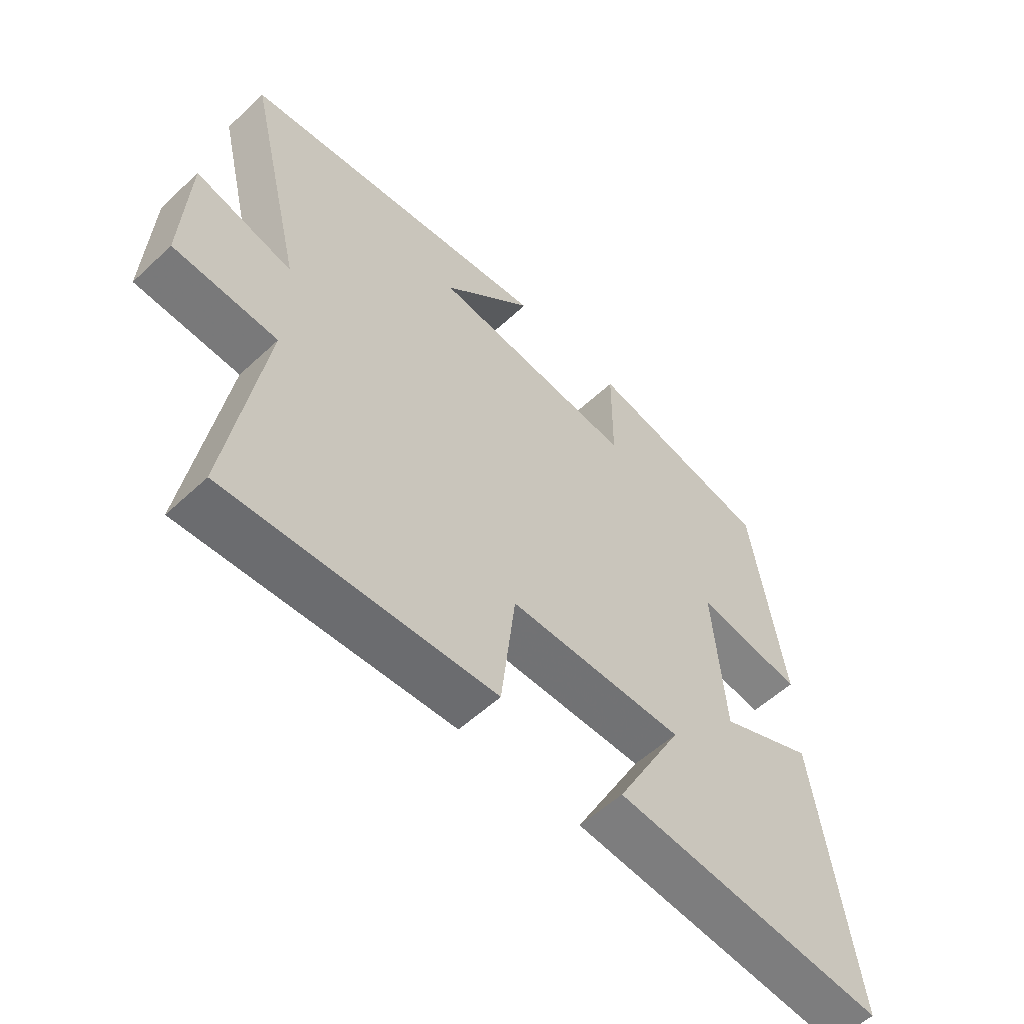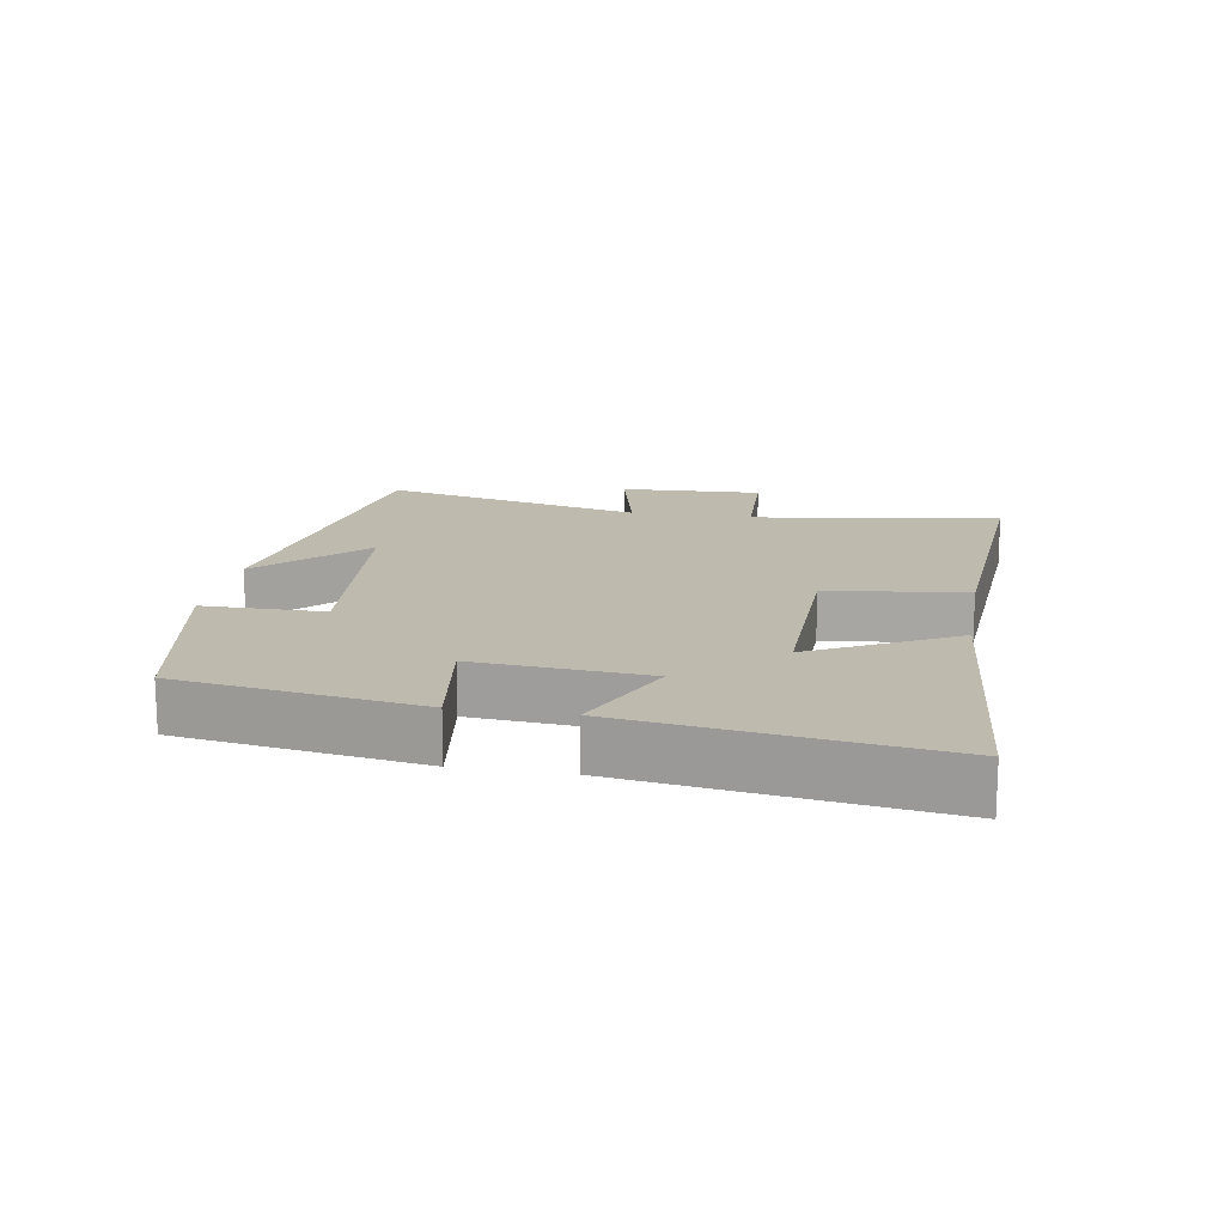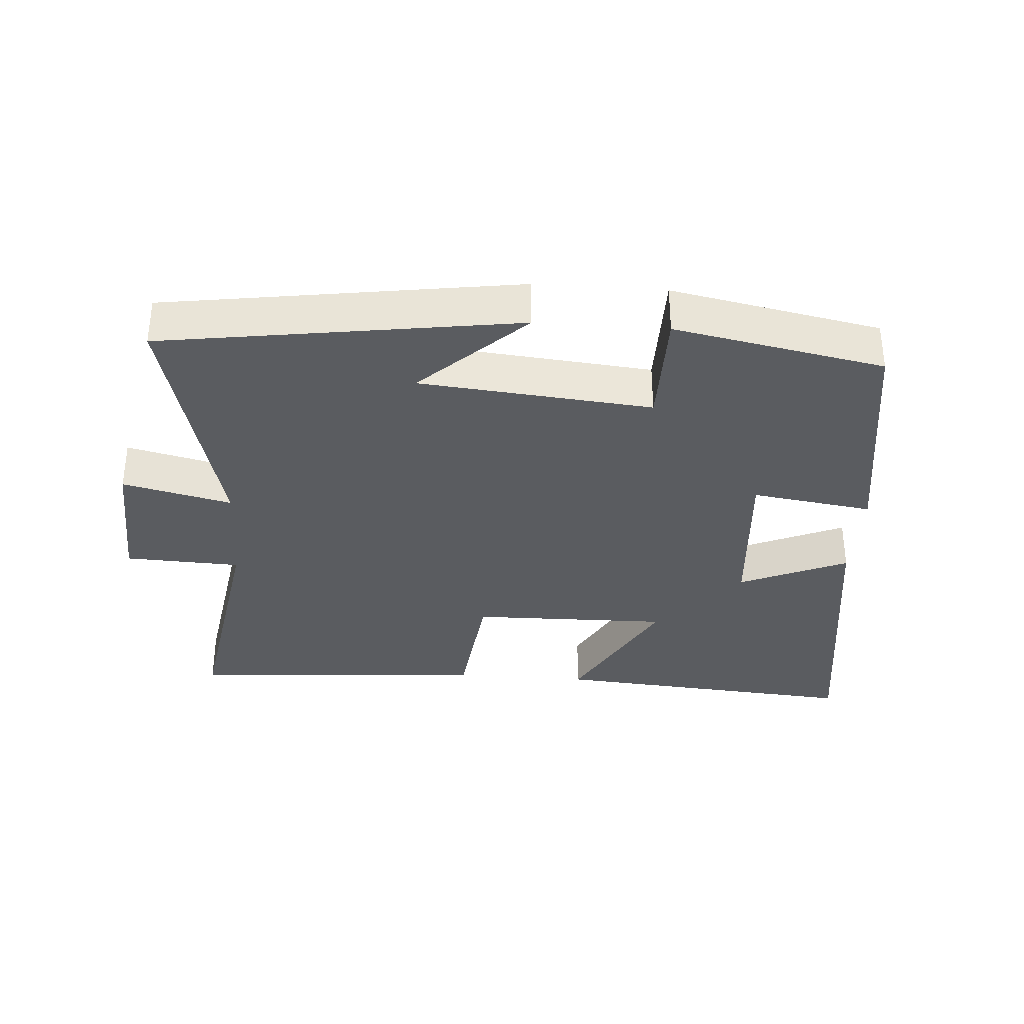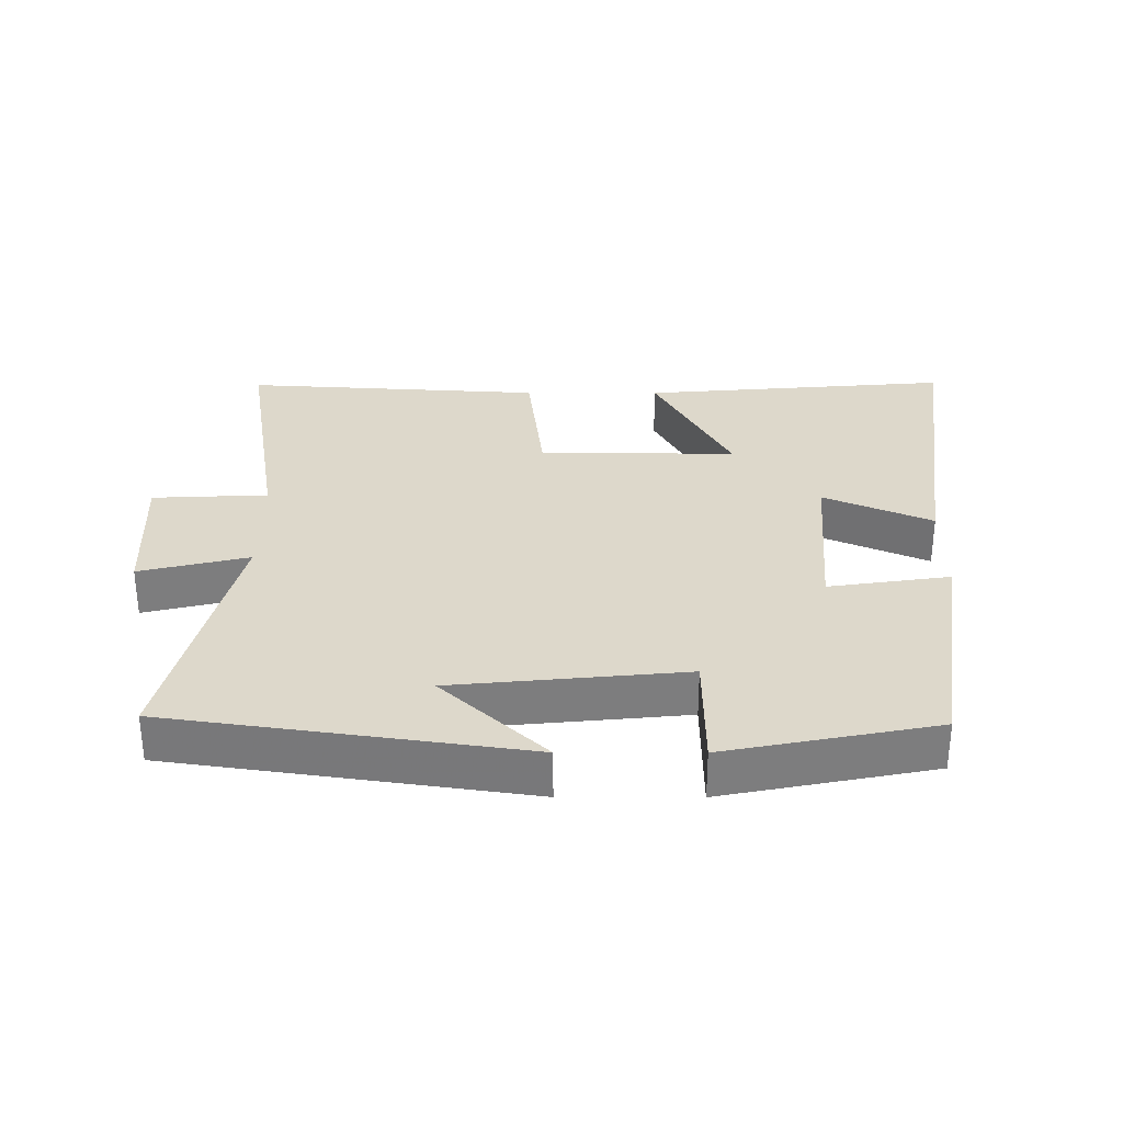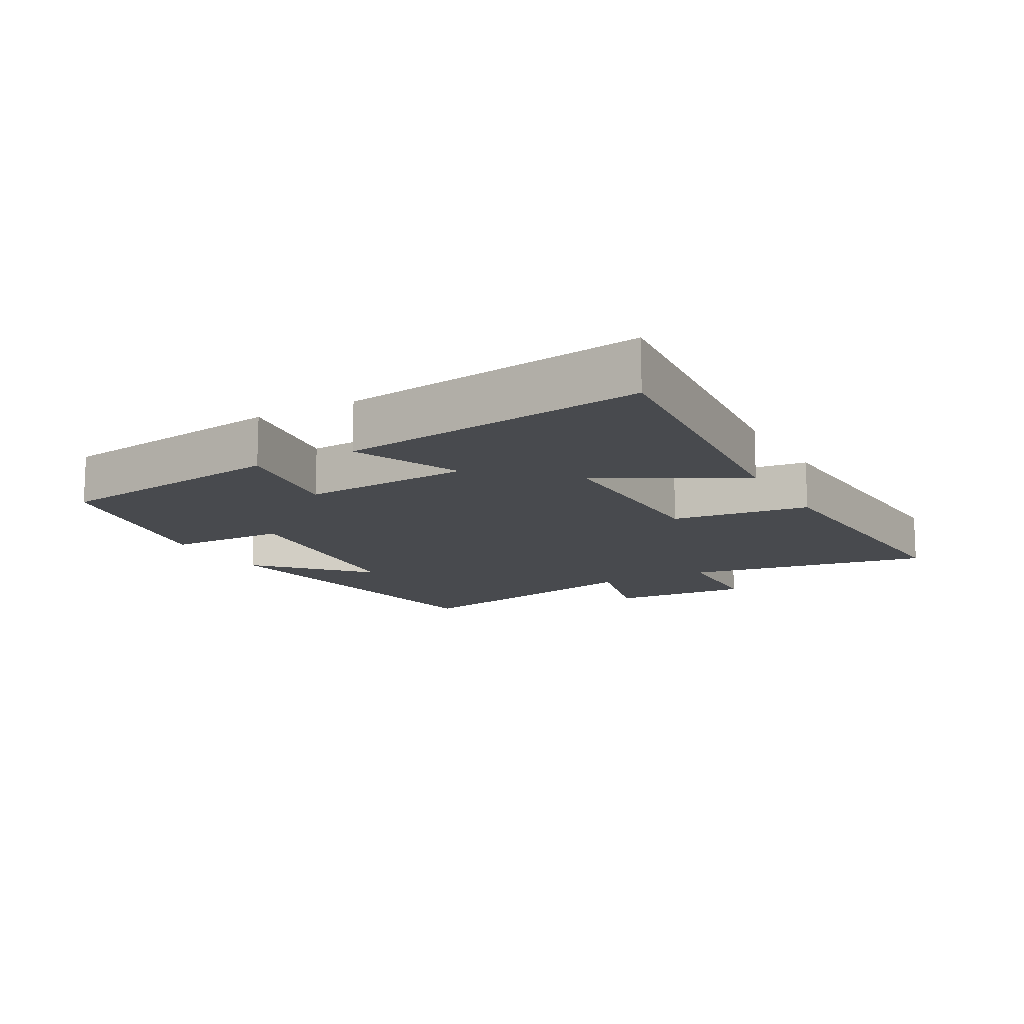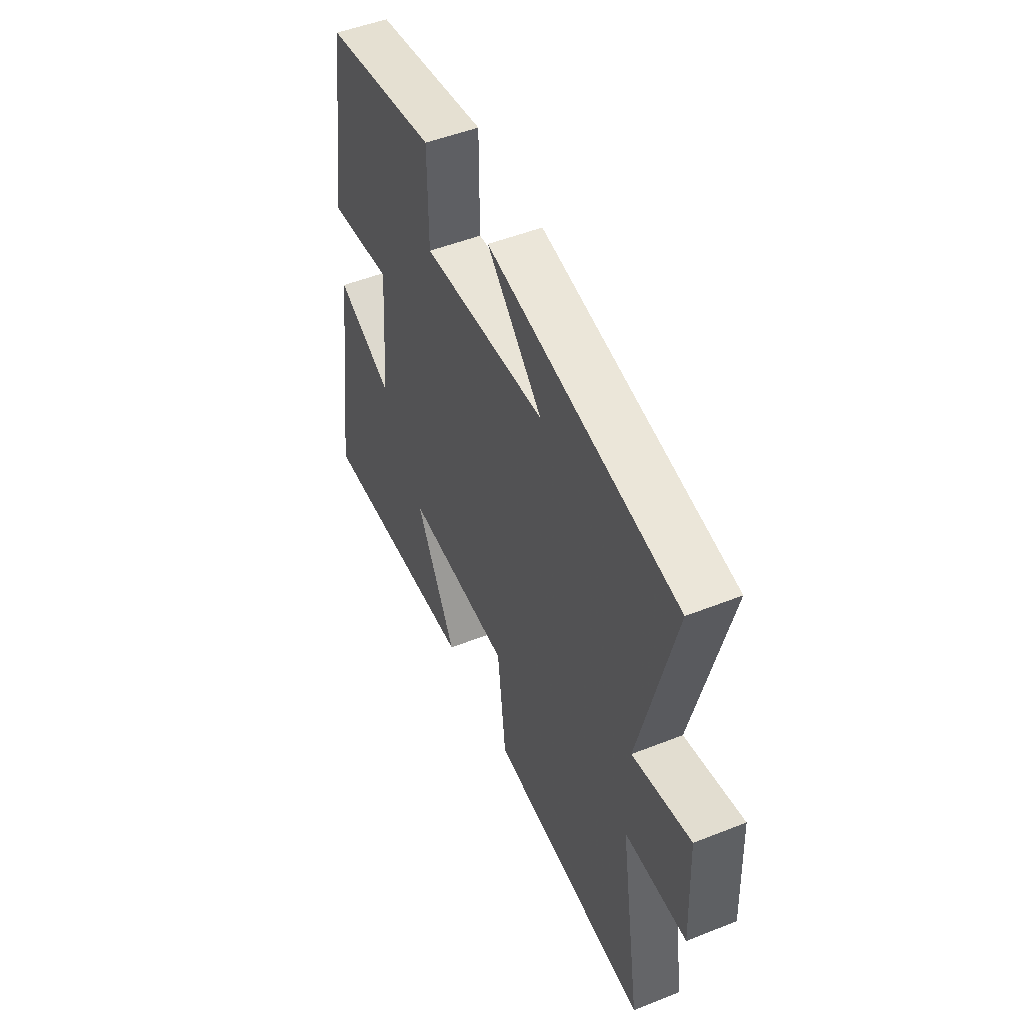
<metadata>
{"format":"obj","ext":"obj","renderer":"f3d","projection":"perspective","resolution":1024,"background":"white","views":[{"elev":-56.1,"azim":-45.8,"up":"+Z"},{"elev":15.4,"azim":99.8,"up":"+Y"},{"elev":-34.0,"azim":-4.0,"up":"+Y"},{"elev":31.2,"azim":0.1,"up":"+Y"},{"elev":-13.0,"azim":118.8,"up":"+Y"},{"elev":50.3,"azim":-113.5,"up":"+Z"}]}
</metadata>
<code>
v 0.445 0.07 0.438
v 0.5 0.07 0.079
v 0.318 0.07 0.106
v 0.338 0.07 -0.15
v 0.5 0.07 -0.079
v 0.565 0.07 -0.539
v 0.099 0.07 -0.5
v 0.213 0.07 -0.288
v -0.085 0.07 -0.292
v -0.109 0.07 -0.5
v -0.56 0.07 -0.528
v -0.5 0.07 -0.155
v -0.674 0.07 -0.147
v -0.664 0.07 0.067
v -0.5 0.07 0.027
v -0.596 0.07 0.422
v -0.064 0.07 0.5
v -0.219 0.07 0.353
v 0.129 0.07 0.319
v 0.13 0.07 0.5
v 0.445 0 0.438
v 0.5 0 0.079
v 0.318 0 0.106
v 0.338 0 -0.15
v 0.5 0 -0.079
v 0.565 0 -0.539
v 0.099 0 -0.5
v 0.213 0 -0.288
v -0.085 0 -0.292
v -0.109 0 -0.5
v -0.56 0 -0.528
v -0.5 0 -0.155
v -0.674 0 -0.147
v -0.664 0 0.067
v -0.5 0 0.027
v -0.596 0 0.422
v -0.064 0 0.5
v -0.219 0 0.353
v 0.129 0 0.319
v 0.13 0 0.5
f 1 2 3
f 20 1 3
f 19 20 3
f 18 19 3 4
f 16 17 18
f 15 16 18 4
f 12 13 14 15
f 12 15 4
f 9 10 11 12
f 8 9 12 4
f 6 7 8
f 5 6 8
f 4 5 8
f 23 22 21
f 23 21 40
f 23 40 39
f 24 23 39 38
f 38 37 36
f 24 38 36 35
f 35 34 33 32
f 24 35 32
f 32 31 30 29
f 24 32 29 28
f 28 27 26
f 28 26 25
f 28 25 24
f 1 21 22 2
f 2 22 23 3
f 3 23 24 4
f 4 24 25 5
f 5 25 26 6
f 6 26 27 7
f 7 27 28 8
f 8 28 29 9
f 9 29 30 10
f 10 30 31 11
f 11 31 32 12
f 12 32 33 13
f 13 33 34 14
f 14 34 35 15
f 15 35 36 16
f 16 36 37 17
f 17 37 38 18
f 18 38 39 19
f 19 39 40 20
f 20 40 21 1

</code>
